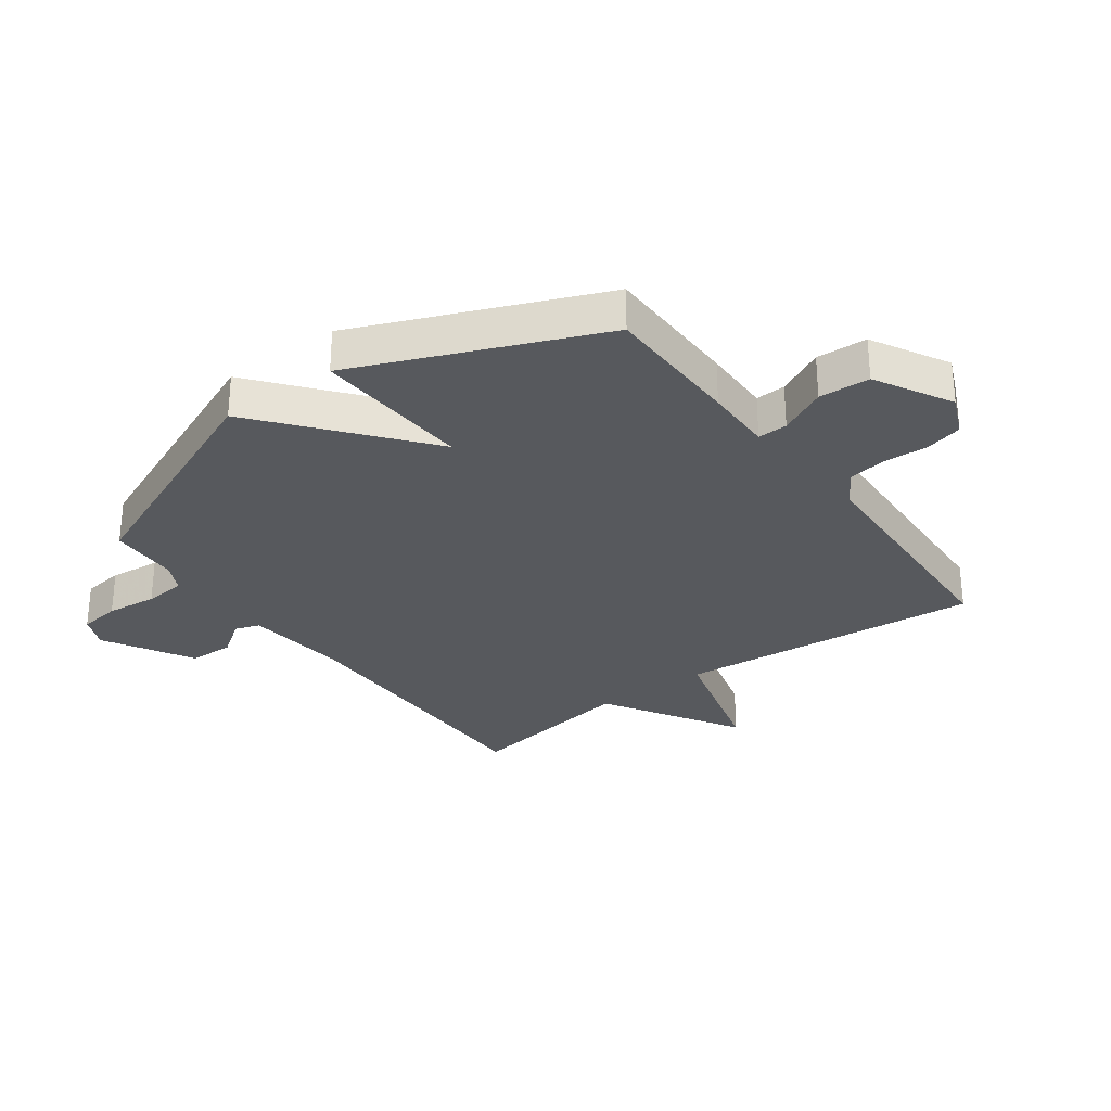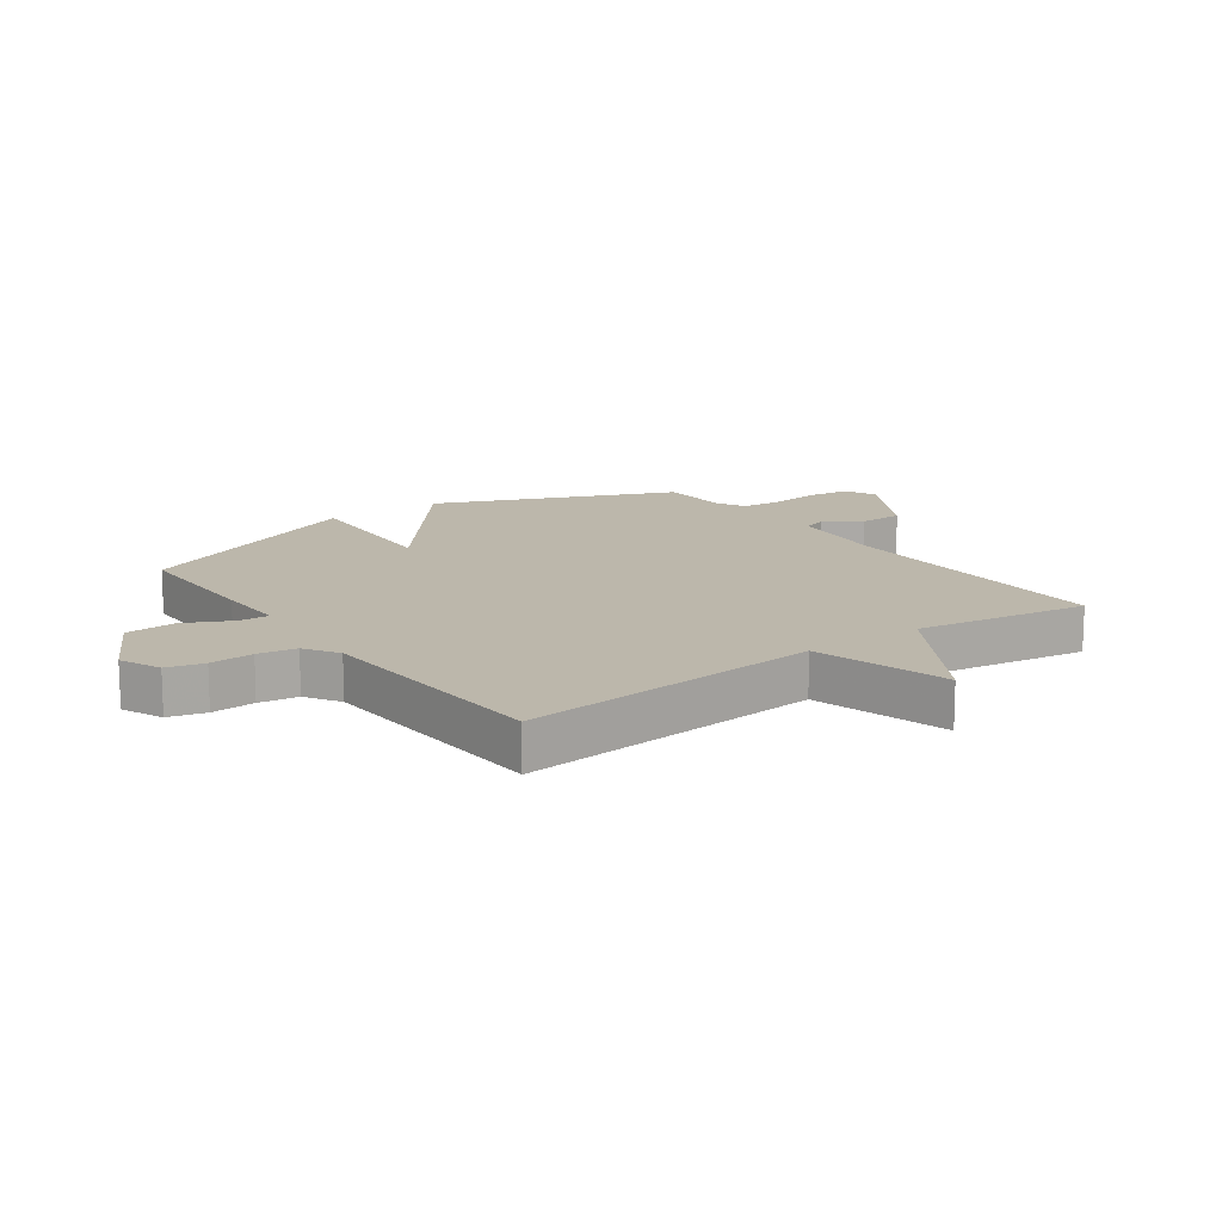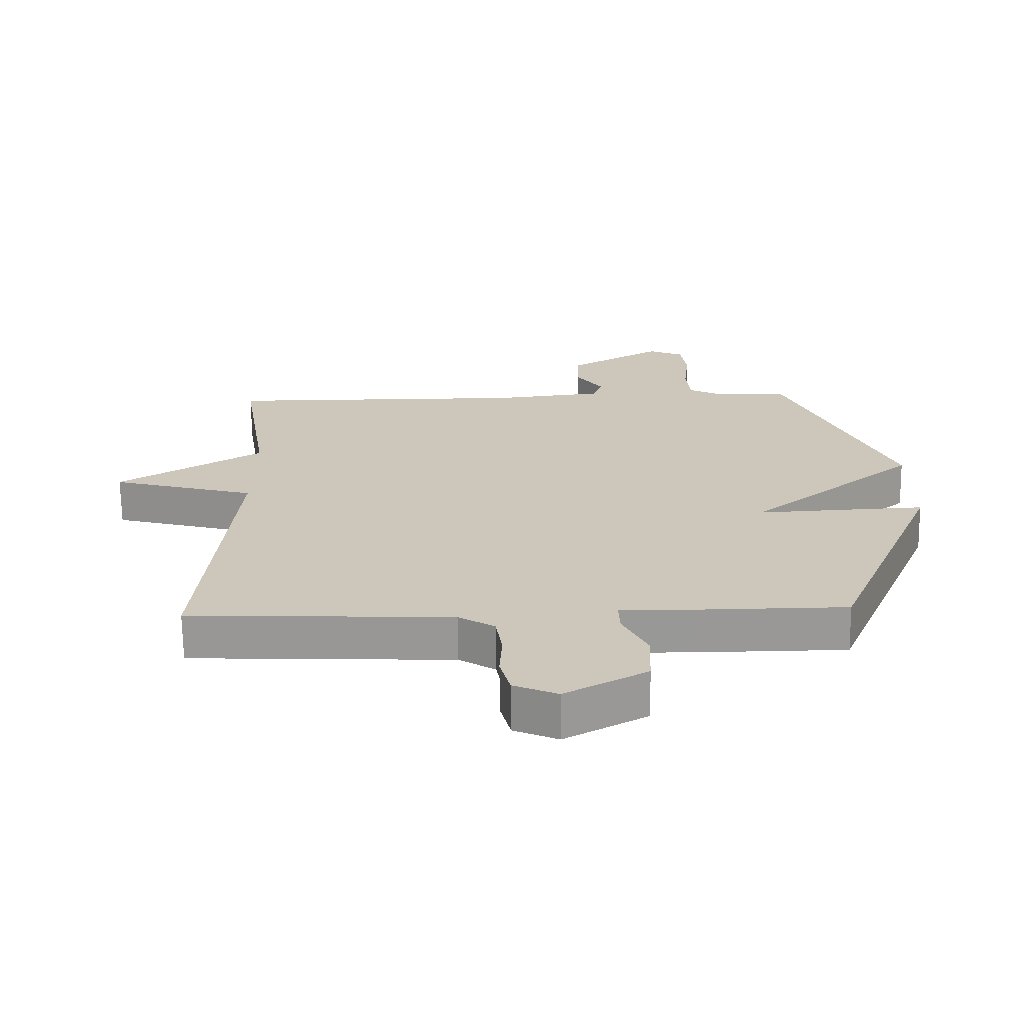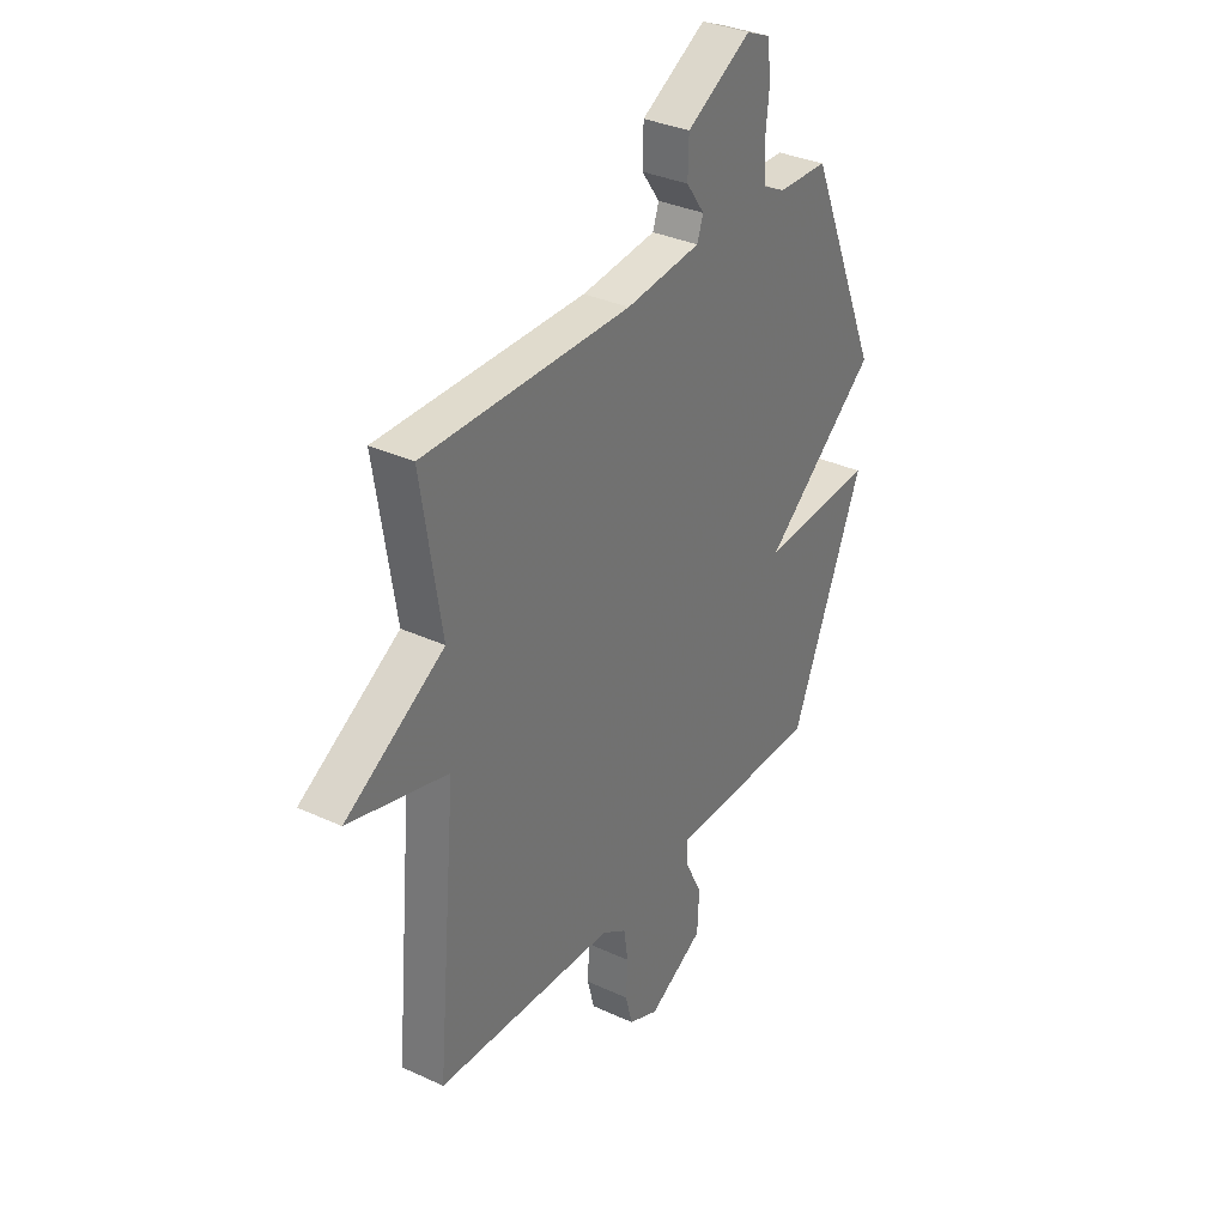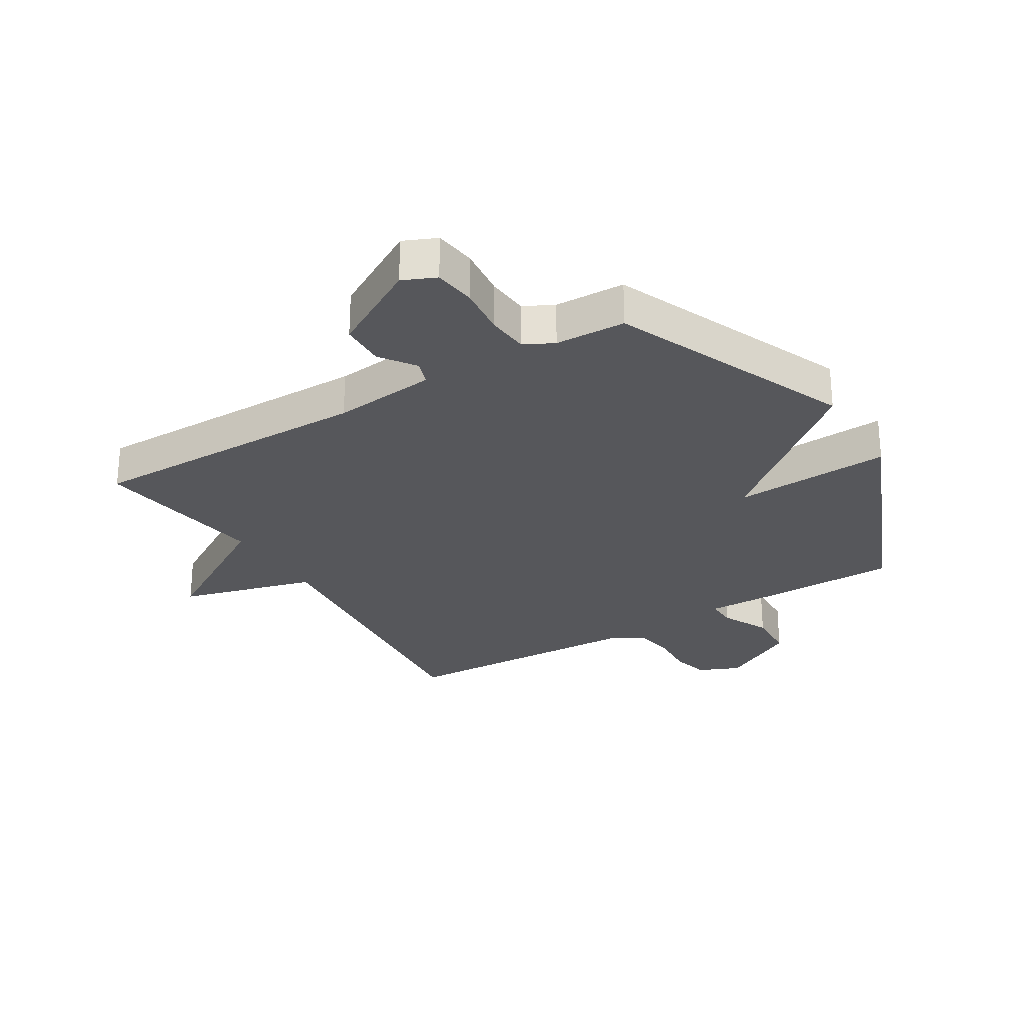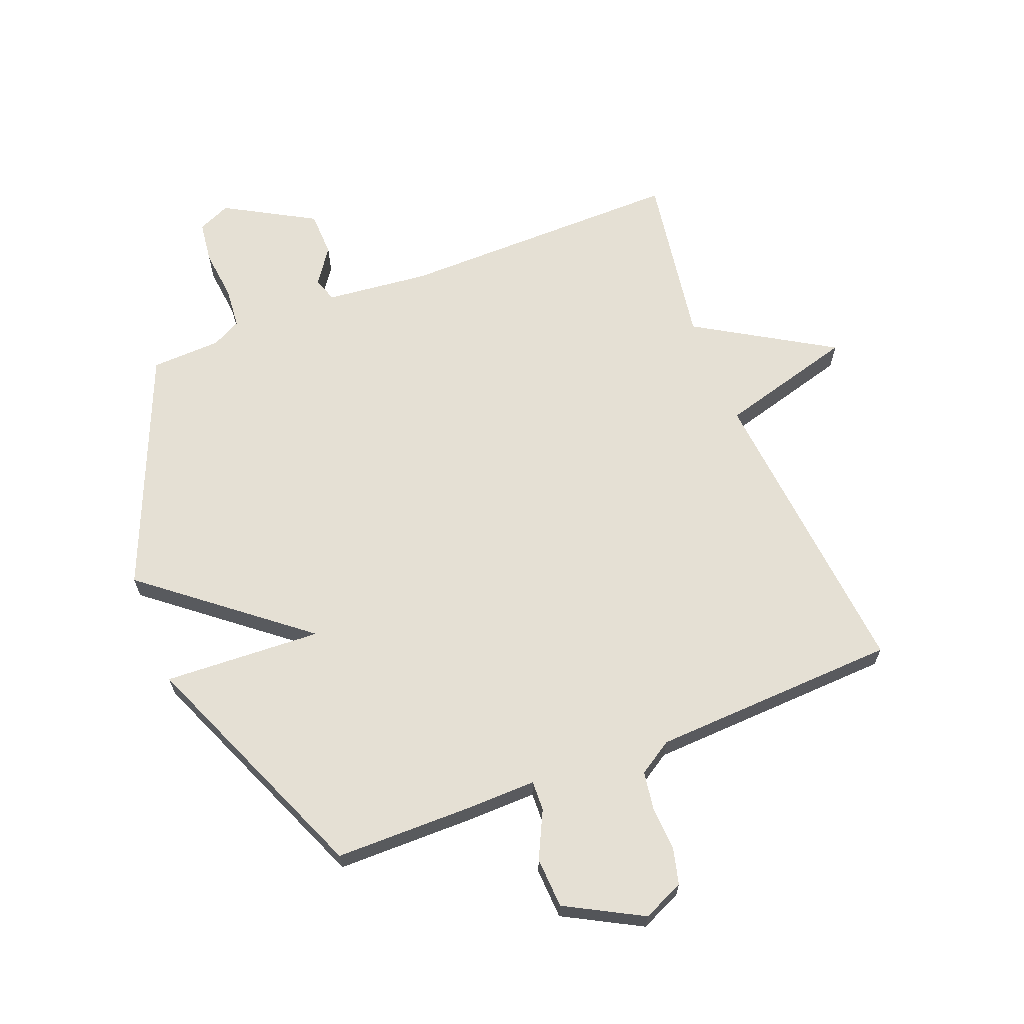
<metadata>
{"format":"obj","ext":"obj","renderer":"f3d","projection":"perspective","resolution":1024,"background":"white","views":[{"elev":-29.7,"azim":126.3,"up":"+Y"},{"elev":14.5,"azim":-125.9,"up":"+Y"},{"elev":-68.6,"azim":0.8,"up":"+Z"},{"elev":33.5,"azim":-57.6,"up":"+Z"},{"elev":-27.3,"azim":31.3,"up":"+Y"},{"elev":65.5,"azim":158.4,"up":"+Y"}]}
</metadata>
<code>
v 0.5 0.07 0.5
v 0.668 0.07 0.104
v 0.404 0.07 -0.11
v 0.668 0.07 -0.096
v 0.5 0.07 -0.5
v 0.267 0.07 -0.502
v 0.152 0.07 -0.5
v 0.154 0.07 -0.55
v 0.193 0.07 -0.629
v 0.189 0.07 -0.714
v 0.061 0.07 -0.784
v -0.008 0.07 -0.754
v -0.024 0.07 -0.692
v -0.02 0.07 -0.619
v -0.03 0.07 -0.554
v -0.087 0.07 -0.518
v -0.5 0.07 -0.5
v -0.454 0.07 0.01
v -0.681 0.07 0.072
v -0.454 0.07 0.21
v -0.5 0.07 0.5
v -0.023 0.07 0.497
v 0.15 0.07 0.516
v 0.164 0.07 0.557
v 0.122 0.07 0.616
v 0.124 0.07 0.691
v 0.273 0.07 0.776
v 0.328 0.07 0.752
v 0.337 0.07 0.683
v 0.328 0.07 0.598
v 0.334 0.07 0.529
v 0.383 0.07 0.504
v 0.5 0 0.5
v 0.668 0 0.104
v 0.404 0 -0.11
v 0.668 0 -0.096
v 0.5 0 -0.5
v 0.267 0 -0.502
v 0.152 0 -0.5
v 0.154 0 -0.55
v 0.193 0 -0.629
v 0.189 0 -0.714
v 0.061 0 -0.784
v -0.008 0 -0.754
v -0.024 0 -0.692
v -0.02 0 -0.619
v -0.03 0 -0.554
v -0.087 0 -0.518
v -0.5 0 -0.5
v -0.454 0 0.01
v -0.681 0 0.072
v -0.454 0 0.21
v -0.5 0 0.5
v -0.023 0 0.497
v 0.15 0 0.516
v 0.164 0 0.557
v 0.122 0 0.616
v 0.124 0 0.691
v 0.273 0 0.776
v 0.328 0 0.752
v 0.337 0 0.683
v 0.328 0 0.598
v 0.334 0 0.529
v 0.383 0 0.504
f 28 29 30
f 27 28 30
f 26 27 30
f 25 26 30
f 24 25 30
f 23 24 30 31
f 22 23 31 32
f 20 21 22
f 18 19 20
f 1 2 3
f 32 1 3
f 22 32 3
f 20 22 3
f 18 20 3
f 12 13 14
f 11 12 14
f 10 11 14
f 9 10 14
f 8 9 14
f 7 8 14 15
f 5 6 7
f 4 5 7
f 3 4 7
f 18 3 7
f 17 18 7
f 16 17 7
f 7 15 16
f 62 61 60
f 62 60 59
f 62 59 58
f 62 58 57
f 62 57 56
f 63 62 56 55
f 64 63 55 54
f 54 53 52
f 52 51 50
f 35 34 33
f 35 33 64
f 35 64 54
f 35 54 52
f 35 52 50
f 46 45 44
f 46 44 43
f 46 43 42
f 46 42 41
f 46 41 40
f 47 46 40 39
f 39 38 37
f 39 37 36
f 39 36 35
f 39 35 50
f 39 50 49
f 39 49 48
f 48 47 39
f 1 33 34 2
f 2 34 35 3
f 3 35 36 4
f 4 36 37 5
f 5 37 38 6
f 6 38 39 7
f 7 39 40 8
f 8 40 41 9
f 9 41 42 10
f 10 42 43 11
f 11 43 44 12
f 12 44 45 13
f 13 45 46 14
f 14 46 47 15
f 15 47 48 16
f 16 48 49 17
f 17 49 50 18
f 18 50 51 19
f 19 51 52 20
f 20 52 53 21
f 21 53 54 22
f 22 54 55 23
f 23 55 56 24
f 24 56 57 25
f 25 57 58 26
f 26 58 59 27
f 27 59 60 28
f 28 60 61 29
f 29 61 62 30
f 30 62 63 31
f 31 63 64 32
f 32 64 33 1

</code>
